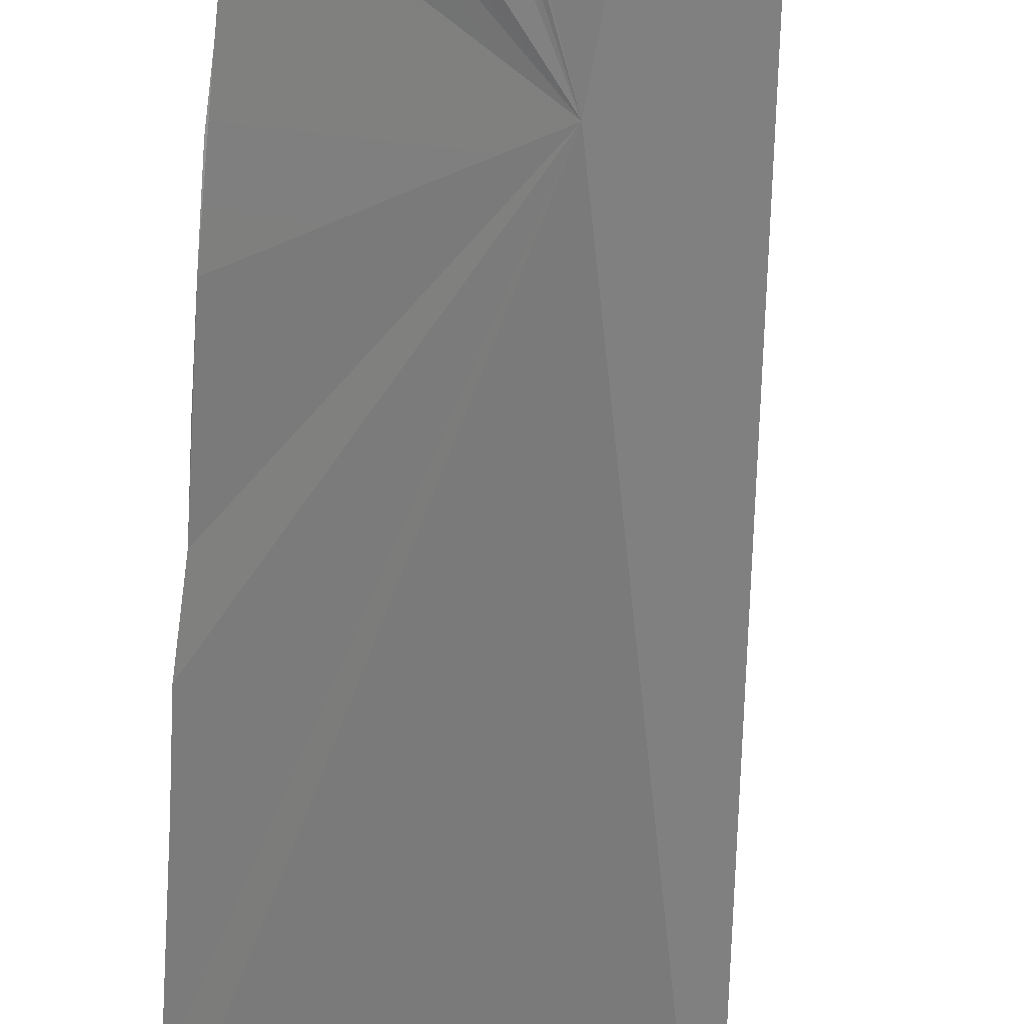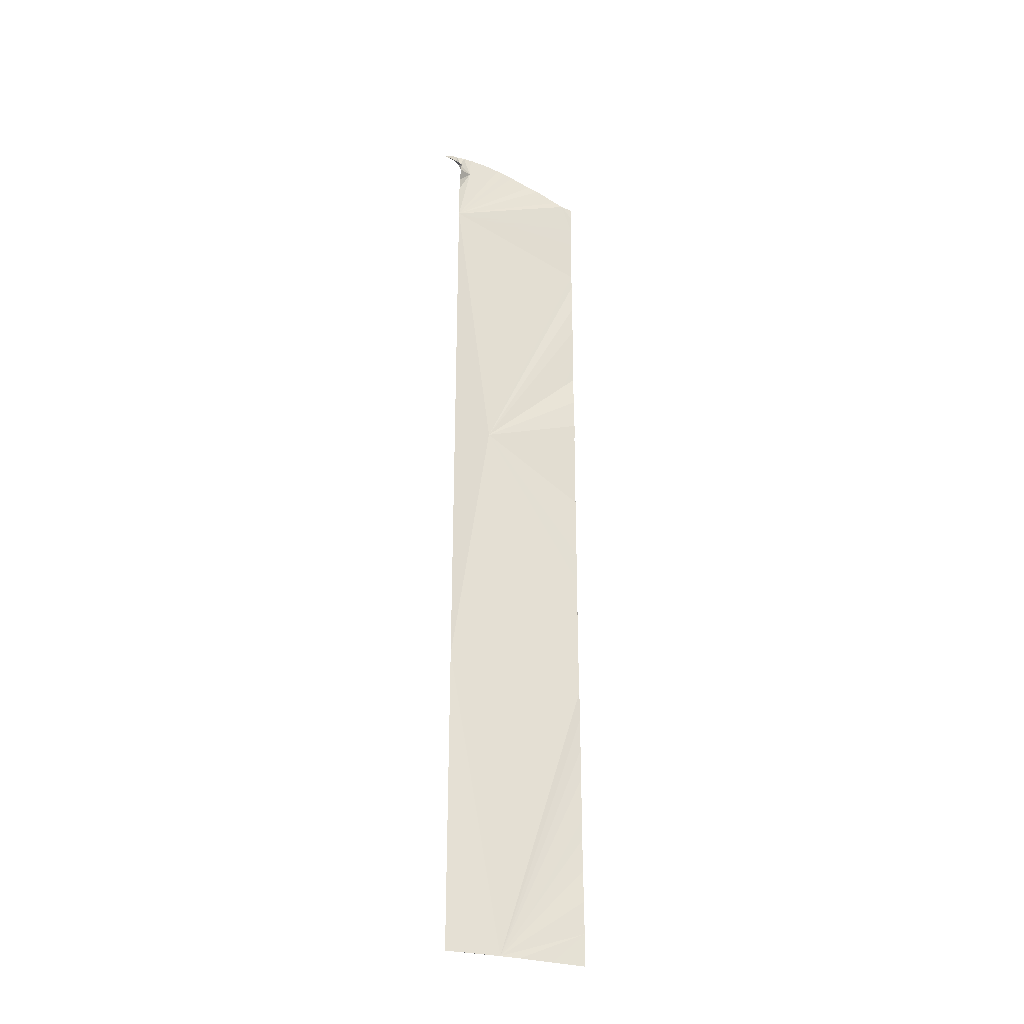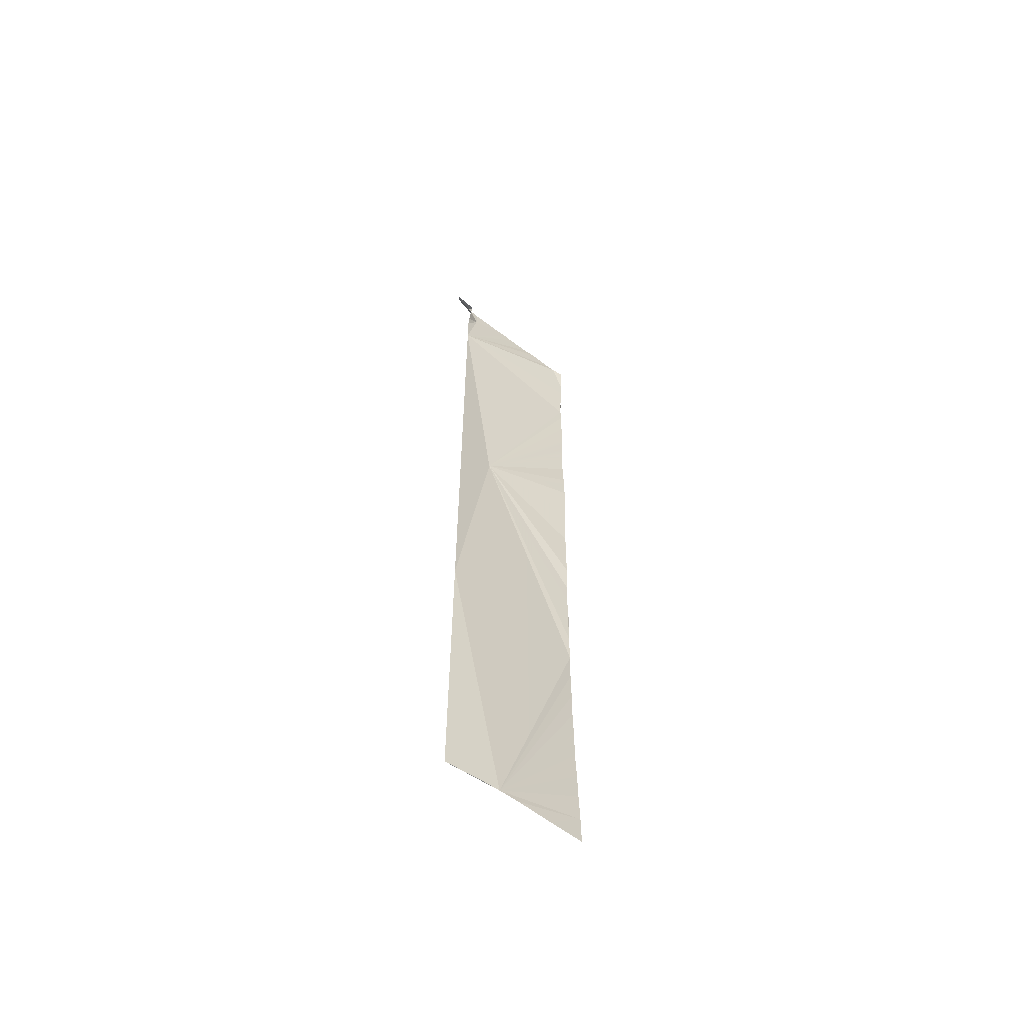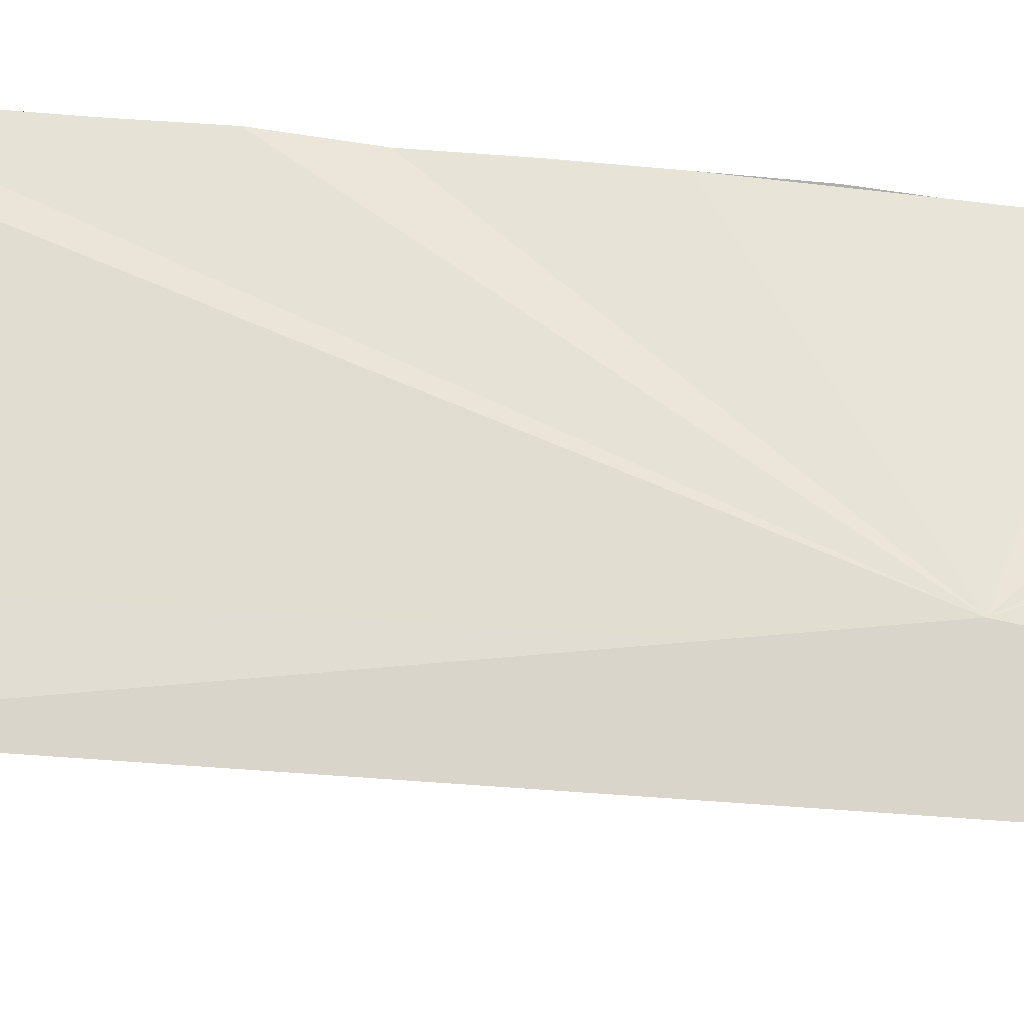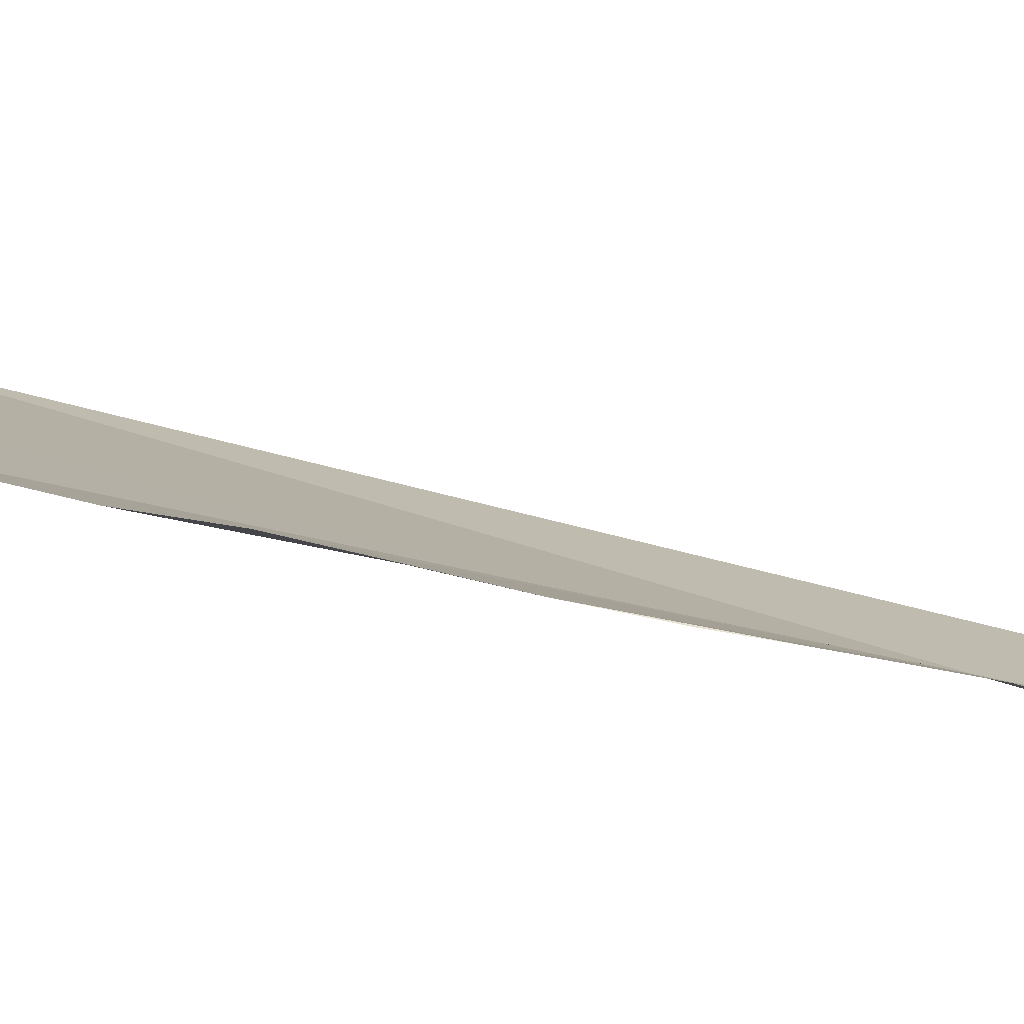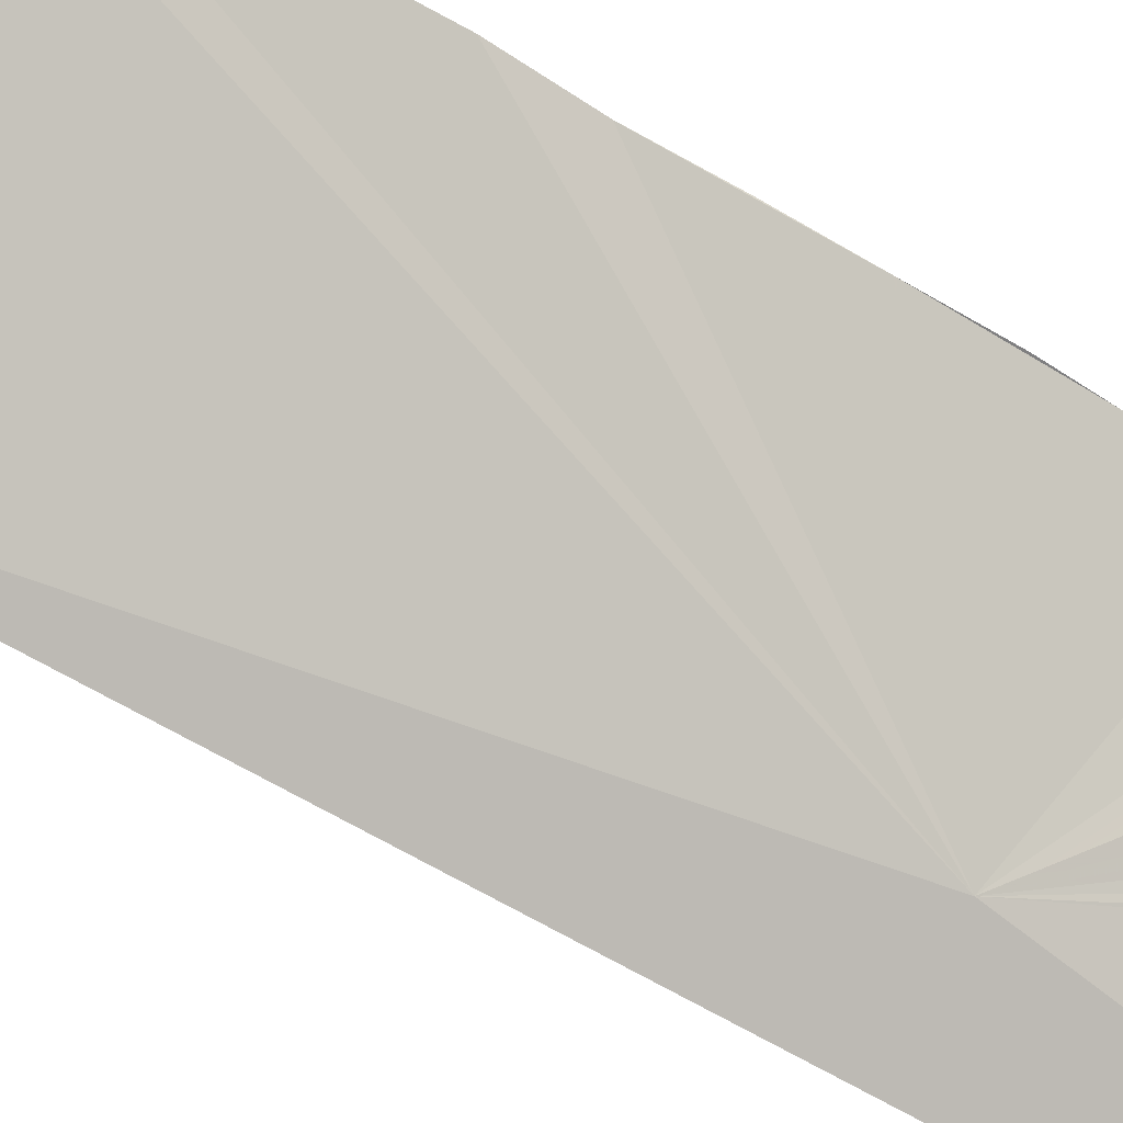
<metadata>
{"format":"obj","ext":"obj","renderer":"f3d","projection":"perspective","resolution":1024,"background":"white","views":[{"elev":-64.4,"azim":-2.1,"up":"+Y"},{"elev":-29.7,"azim":121.2,"up":"+Z"},{"elev":-60.6,"azim":107.3,"up":"+Z"},{"elev":-77.9,"azim":-94.0,"up":"+Y"},{"elev":39.6,"azim":-69.3,"up":"+Y"},{"elev":-60.7,"azim":-121.4,"up":"+Y"}]}
</metadata>
<code>
o crack_restart_keyway_300
v 0.0735 -0.1131 -0.4725
v 0.08514 -0.1211 -0.4725
v 0.07282 -0.1134 -0.4595
v 0.09667 -0.1288 -0.4725
v 0.1204 -0.1474 -0.1036
v 0.1209 -0.1469 -0.09861
v 0.1153 -0.1448 -0.09235
v 0.1204 -0.1474 -0.1189
v 0.1204 -0.1474 -0.4725
v 0.1204 -0.1474 -0.4571
v 0.1032 -0.1335 -0.4725
v 0.1089 -0.1378 -0.4725
v 0.07075 -0.1149 -0.3944
v 0.07051 -0.1149 -0.3814
v 0.07089 -0.1146 -0.4074
v 0.0726 -0.1138 -0.2904
v 0.1048 -0.1394 -0.2375
v 0.07285 -0.1136 -0.2643
v 0.07264 -0.1135 -0.2773
v 0.07154 -0.1142 -0.3034
v 0.07262 -0.1137 -0.4464
v 0.07167 -0.1142 -0.4334
v 0.07129 -0.1146 -0.4204
v 0.07072 -0.1149 -0.3684
v 0.07383 -0.113 -0.2425
v 0.07316 -0.1132 -0.2513
v 0.07159 -0.1144 -0.3164
v 0.07157 -0.1142 -0.3294
v 0.07133 -0.1146 -0.3424
v 0.1222 -0.1456 -0.09401
v 0.1233 -0.1445 -0.09204
v 0.1226 -0.1467 -0.09092
v 0.1204 -0.1474 -0.1343
v 0.1204 -0.1474 -0.1497
v 0.1204 -0.1474 -0.165
v 0.1204 -0.1474 -0.1804
v 0.1204 -0.1474 -0.1958
v 0.1204 -0.1474 -0.2111
v 0.1204 -0.1474 -0.2265
v 0.1204 -0.1474 -0.2419
v 0.1204 -0.1474 -0.2573
v 0.1204 -0.1474 -0.2726
v 0.1204 -0.1474 -0.288
v 0.1204 -0.1474 -0.3034
v 0.1204 -0.1474 -0.3187
v 0.1204 -0.1474 -0.3341
v 0.1204 -0.1474 -0.3495
v 0.1204 -0.1474 -0.3649
v 0.1204 -0.1474 -0.3802
v 0.1204 -0.1474 -0.3956
v 0.1204 -0.1474 -0.411
v 0.1204 -0.1474 -0.4263
v 0.1204 -0.1474 -0.4417
v 0.07079 -0.1147 -0.3554
v 0.08958 -0.1222 -0.09463
v 0.09245 -0.1255 -0.09266
v 0.1204 -0.1474 -0.1189
v 0.08678 -0.1194 -0.09687
v 0.1245 -0.1474 -0.08978
v 0.1209 -0.147 -0.0895
v 0.1208 -0.1485 -0.08435
v 0.1235 -0.1495 -0.08485
v 0.1251 -0.1499 -0.08556
v 0.1038 -0.1362 -0.08577
v 0.1096 -0.141 -0.0839
v 0.1067 -0.1388 -0.08477
v 0.07518 -0.1121 -0.1412
v 0.07487 -0.1121 -0.1473
v 0.07456 -0.1125 -0.218
v 0.0744 -0.1125 -0.2123
v 0.07461 -0.1123 -0.2253
v 0.07502 -0.1122 -0.1537
v 0.07502 -0.112 -0.1603
v 0.07356 -0.113 -0.1993
v 0.07411 -0.1128 -0.191
v 0.07419 -0.1127 -0.2074
v 0.07432 -0.1126 -0.2332
v 0.07535 -0.1118 -0.1343
v 0.07558 -0.1117 -0.1316
v 0.07501 -0.1122 -0.1669
v 0.07483 -0.1122 -0.1733
v 0.07457 -0.1125 -0.1806
v 0.07426 -0.1126 -0.1863
v 0.0765 -0.1111 -0.1213
v 0.101 -0.1337 -0.08702
v 0.09842 -0.1313 -0.08855
v 0.08325 -0.1158 -0.09981
v 0.07687 -0.1109 -0.1148
v 0.08107 -0.1132 -0.1018
v 0.07772 -0.1101 -0.1083
v 0.07594 -0.1115 -0.1278
v 0.09391 -0.1269 -0.0916
v 0.07955 -0.1114 -0.1029
v 0.07772 -0.1101 -0.1083
v 0.07828 -0.1098 -0.1037
v 0.09531 -0.1283 -0.09055
v 0.1081 -0.14 -0.08428
v 0.1253 -0.1458 -0.09126
v 0.1148 -0.1448 -0.08344
v 0.1273 -0.147 -0.09074
v 0.1292 -0.1485 -0.09032
v 0.129 -0.1501 -0.08847
v 0.1306 -0.1496 -0.09005
v 0.118 -0.1467 -0.08365
v 0.1209 -0.147 -0.0895
v 0.1292 -0.1485 -0.09032
v 0.0735 -0.1131 -0.4725
v 0.07282 -0.1134 -0.4595
v 0.08514 -0.1211 -0.4725
v 0.09667 -0.1288 -0.4725
v 0.1204 -0.1474 -0.1036
v 0.1153 -0.1448 -0.09235
v 0.1209 -0.1469 -0.09861
v 0.1204 -0.1474 -0.4725
v 0.1032 -0.1335 -0.4725
v 0.1204 -0.1474 -0.4571
v 0.1089 -0.1378 -0.4725
v 0.07075 -0.1149 -0.3944
v 0.07051 -0.1149 -0.3814
v 0.07089 -0.1146 -0.4074
v 0.0726 -0.1138 -0.2904
v 0.07285 -0.1136 -0.2643
v 0.1048 -0.1394 -0.2375
v 0.07264 -0.1135 -0.2773
v 0.07154 -0.1142 -0.3034
v 0.07262 -0.1137 -0.4464
v 0.07167 -0.1142 -0.4334
v 0.07129 -0.1146 -0.4204
v 0.07072 -0.1149 -0.3684
v 0.07316 -0.1132 -0.2513
v 0.07383 -0.113 -0.2425
v 0.07159 -0.1144 -0.3164
v 0.07133 -0.1146 -0.3424
v 0.07157 -0.1142 -0.3294
v 0.1222 -0.1456 -0.09401
v 0.1226 -0.1467 -0.09092
v 0.1233 -0.1445 -0.09204
v 0.1204 -0.1474 -0.1343
v 0.1204 -0.1474 -0.1497
v 0.1204 -0.1474 -0.165
v 0.1204 -0.1474 -0.1804
v 0.1204 -0.1474 -0.1958
v 0.1204 -0.1474 -0.2111
v 0.1204 -0.1474 -0.2265
v 0.1204 -0.1474 -0.2419
v 0.1204 -0.1474 -0.2573
v 0.1204 -0.1474 -0.2726
v 0.1204 -0.1474 -0.288
v 0.1204 -0.1474 -0.3034
v 0.1204 -0.1474 -0.3187
v 0.1204 -0.1474 -0.3341
v 0.1204 -0.1474 -0.3495
v 0.1204 -0.1474 -0.3649
v 0.1204 -0.1474 -0.3802
v 0.1204 -0.1474 -0.3956
v 0.1204 -0.1474 -0.411
v 0.1204 -0.1474 -0.4263
v 0.1204 -0.1474 -0.4417
v 0.07079 -0.1147 -0.3554
v 0.1245 -0.1474 -0.08978
v 0.07518 -0.1121 -0.1412
v 0.07487 -0.1121 -0.1473
v 0.07456 -0.1125 -0.218
v 0.0744 -0.1125 -0.2123
v 0.07461 -0.1123 -0.2253
v 0.07502 -0.1122 -0.1537
v 0.07502 -0.112 -0.1603
v 0.07356 -0.113 -0.1993
v 0.07411 -0.1128 -0.191
v 0.07419 -0.1127 -0.2074
v 0.07432 -0.1126 -0.2332
v 0.07535 -0.1118 -0.1343
v 0.07558 -0.1117 -0.1316
v 0.07501 -0.1122 -0.1669
v 0.07483 -0.1122 -0.1733
v 0.07457 -0.1125 -0.1806
v 0.07426 -0.1126 -0.1863
v 0.0765 -0.1111 -0.1213
v 0.07687 -0.1109 -0.1148
v 0.07594 -0.1115 -0.1278
v 0.1253 -0.1458 -0.09126
v 0.1273 -0.147 -0.09074
f 1 3 2
f 2 3 4
f 5 7 6
f 5 8 7
f 9 11 10
f 9 12 11
f 13 14 11
f 13 11 15
f 16 18 17
f 16 19 18
f 16 17 20
f 21 22 11
f 21 11 3
f 23 11 22
f 24 11 14
f 18 26 25
f 27 20 17
f 27 29 28
f 27 17 29
f 6 7 30
f 30 32 31
f 33 34 17
f 33 17 8
f 35 36 17
f 35 17 34
f 36 37 17
f 37 38 17
f 38 39 17
f 39 40 17
f 40 41 17
f 41 42 17
f 42 43 17
f 43 44 17
f 44 45 17
f 45 46 17
f 46 47 17
f 48 49 11
f 48 11 47
f 49 50 11
f 50 51 11
f 51 52 11
f 52 53 11
f 10 11 53
f 11 24 54
f 11 17 47
f 11 54 17
f 55 56 8
f 55 57 56
f 55 8 58
f 55 58 57
f 59 32 60
f 59 60 61
f 59 61 62
f 59 62 63
f 64 65 66
f 11 23 15
f 54 29 17
f 67 8 17
f 67 17 68
f 69 70 17
f 69 17 71
f 72 68 17
f 72 17 73
f 74 75 17
f 74 17 76
f 76 17 70
f 77 17 25
f 77 71 17
f 78 79 67
f 80 73 17
f 80 17 81
f 82 81 17
f 82 17 83
f 75 83 17
f 4 3 11
f 25 17 18
f 8 64 7
f 67 84 8
f 85 8 86
f 85 86 57
f 85 64 8
f 85 57 64
f 8 87 58
f 8 84 88
f 88 90 89
f 88 89 8
f 8 89 87
f 60 32 30
f 67 91 84
f 67 79 91
f 56 92 8
f 56 57 92
f 93 89 90
f 93 94 89
f 93 90 95
f 93 95 94
f 96 8 92
f 96 92 57
f 96 86 8
f 96 57 86
f 65 97 66
f 31 32 98
f 32 59 98
f 30 7 60
f 65 64 99
f 64 99 7
f 98 59 100
f 100 102 101
f 100 59 102
f 101 102 103
f 99 104 7
f 7 104 60
f 104 61 60
f 59 63 102
f 58 87 57
f 61 104 105
f 102 106 103
f 107 109 108
f 109 110 108
f 111 113 112
f 111 112 57
f 114 116 115
f 114 115 117
f 118 115 119
f 118 120 115
f 121 123 122
f 121 122 124
f 121 125 123
f 126 115 127
f 126 108 115
f 128 127 115
f 129 119 115
f 122 131 130
f 132 123 125
f 132 134 133
f 132 133 123
f 113 135 112
f 135 137 136
f 138 123 139
f 138 57 123
f 140 123 141
f 140 139 123
f 141 123 142
f 142 123 143
f 143 123 144
f 144 123 145
f 145 123 146
f 146 123 147
f 147 123 148
f 148 123 149
f 149 123 150
f 150 123 151
f 151 123 152
f 153 115 154
f 153 152 115
f 154 115 155
f 155 115 156
f 156 115 157
f 157 115 158
f 116 158 115
f 115 159 129
f 115 152 123
f 115 123 159
f 160 105 136
f 160 61 105
f 160 62 61
f 160 63 62
f 115 120 128
f 159 123 133
f 161 123 57
f 161 162 123
f 163 123 164
f 163 165 123
f 166 123 162
f 166 167 123
f 168 123 169
f 168 170 123
f 170 164 123
f 171 131 123
f 171 123 165
f 172 161 173
f 174 123 167
f 174 175 123
f 176 123 175
f 176 177 123
f 169 123 177
f 110 115 108
f 131 122 123
f 57 112 64
f 161 57 178
f 57 179 178
f 179 89 94
f 179 57 89
f 57 87 89
f 105 135 136
f 161 178 180
f 161 180 173
f 137 181 136
f 136 181 160
f 135 105 112
f 64 112 99
f 181 182 160
f 182 106 102
f 182 102 160
f 99 112 104
f 112 105 104
f 160 102 63

</code>
